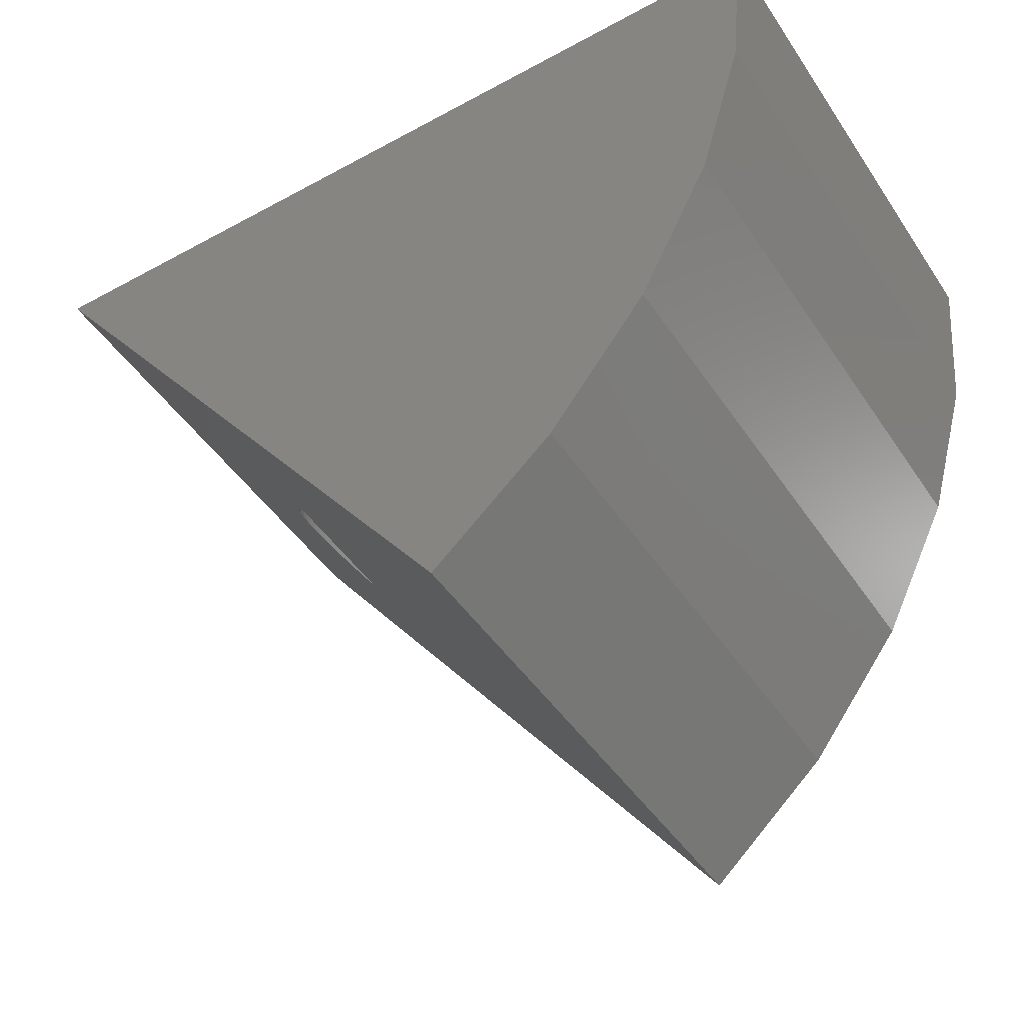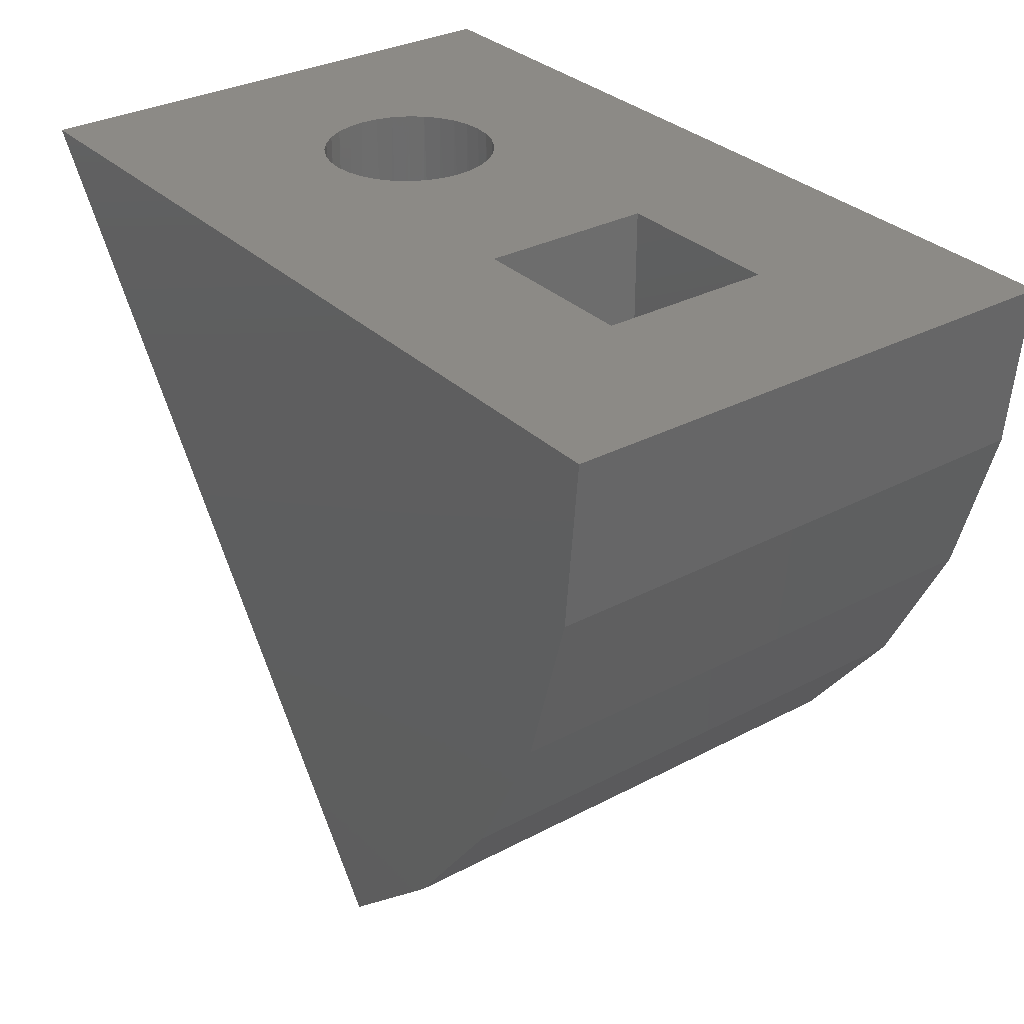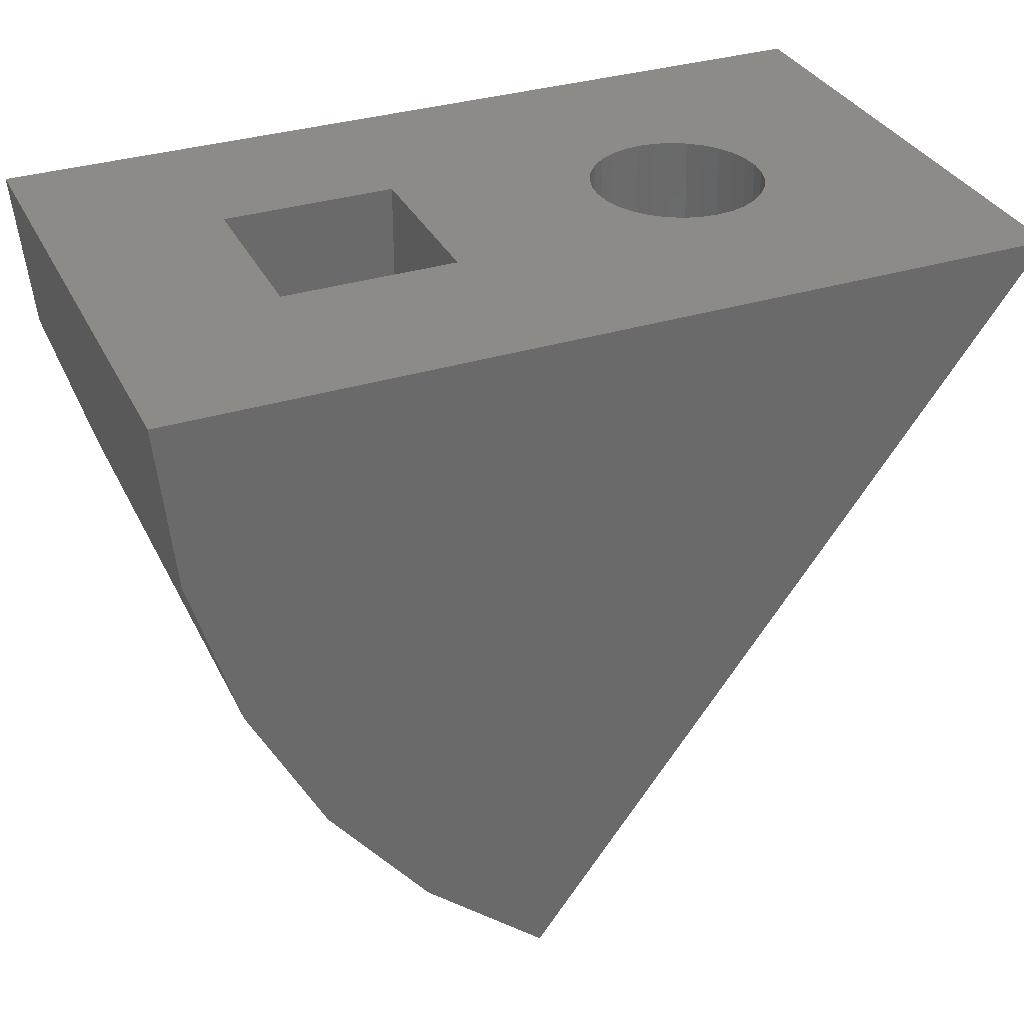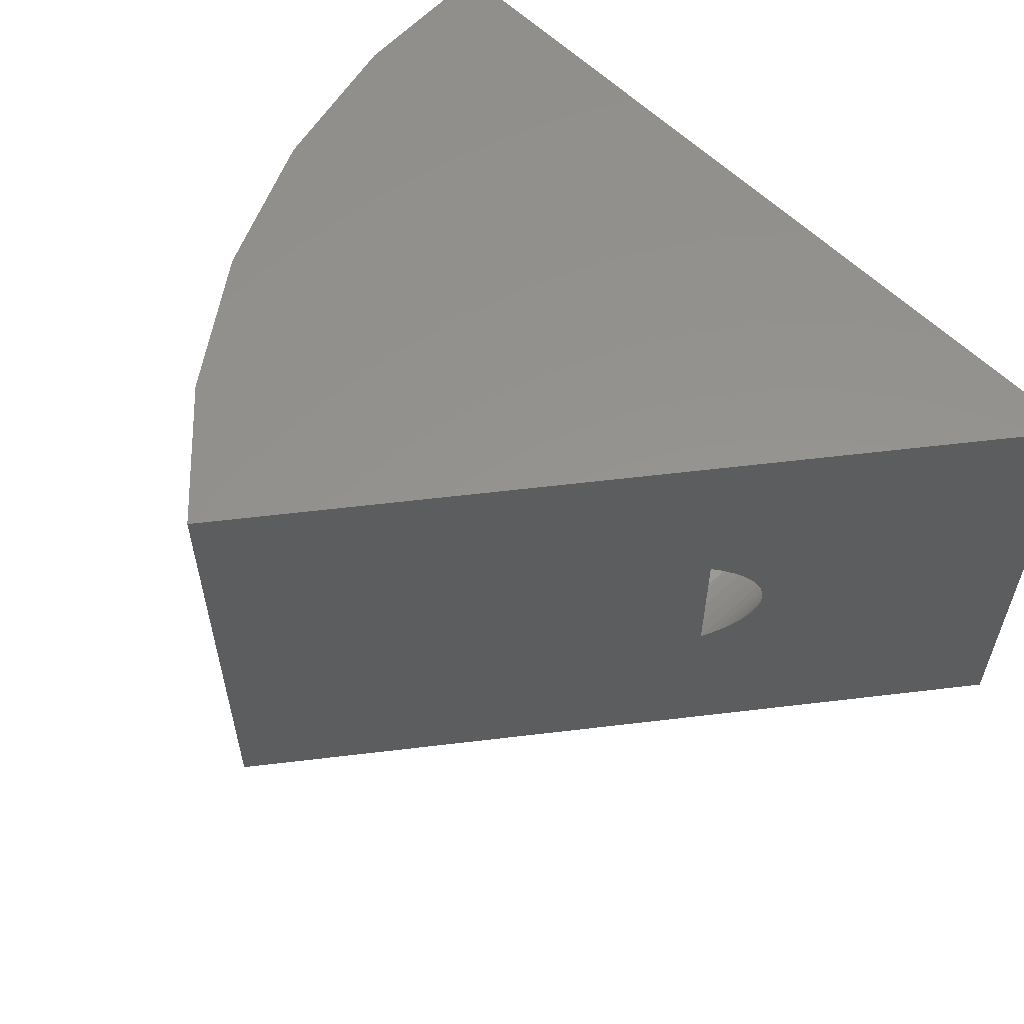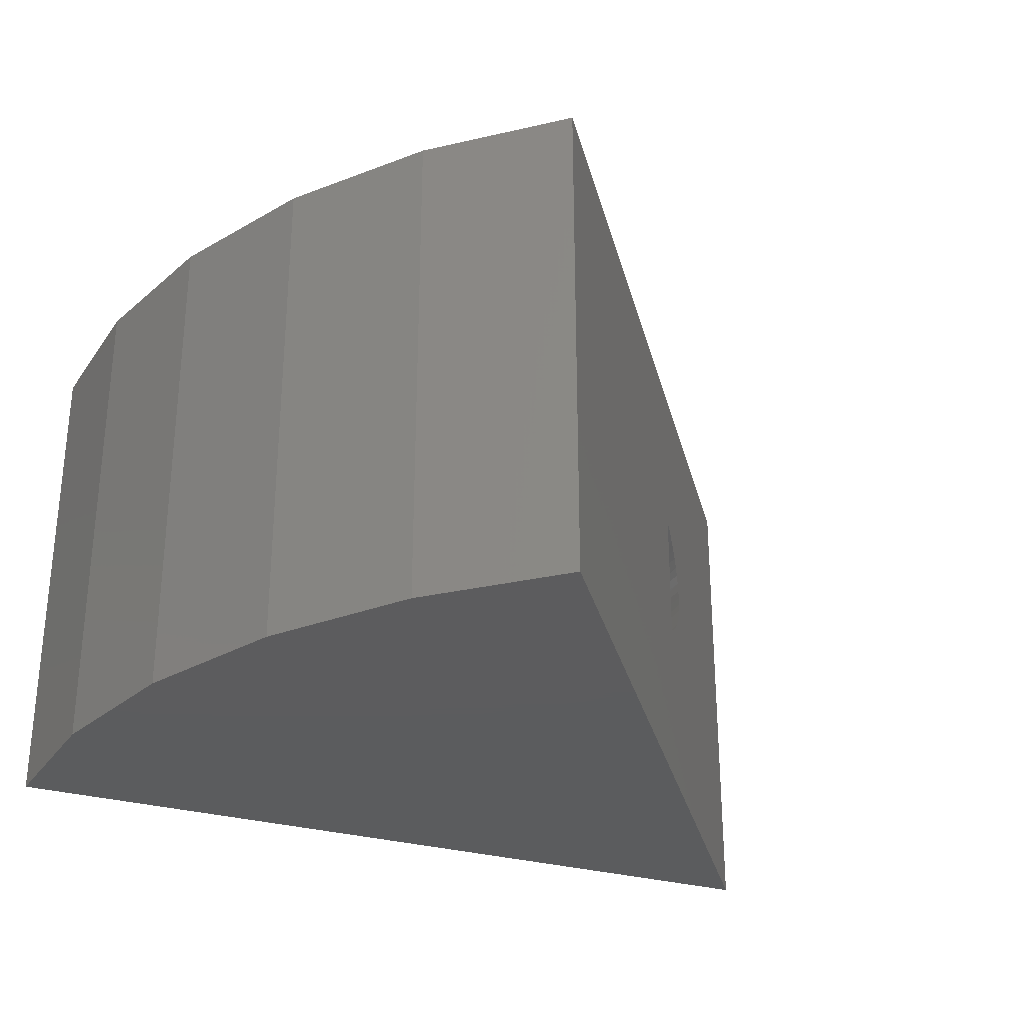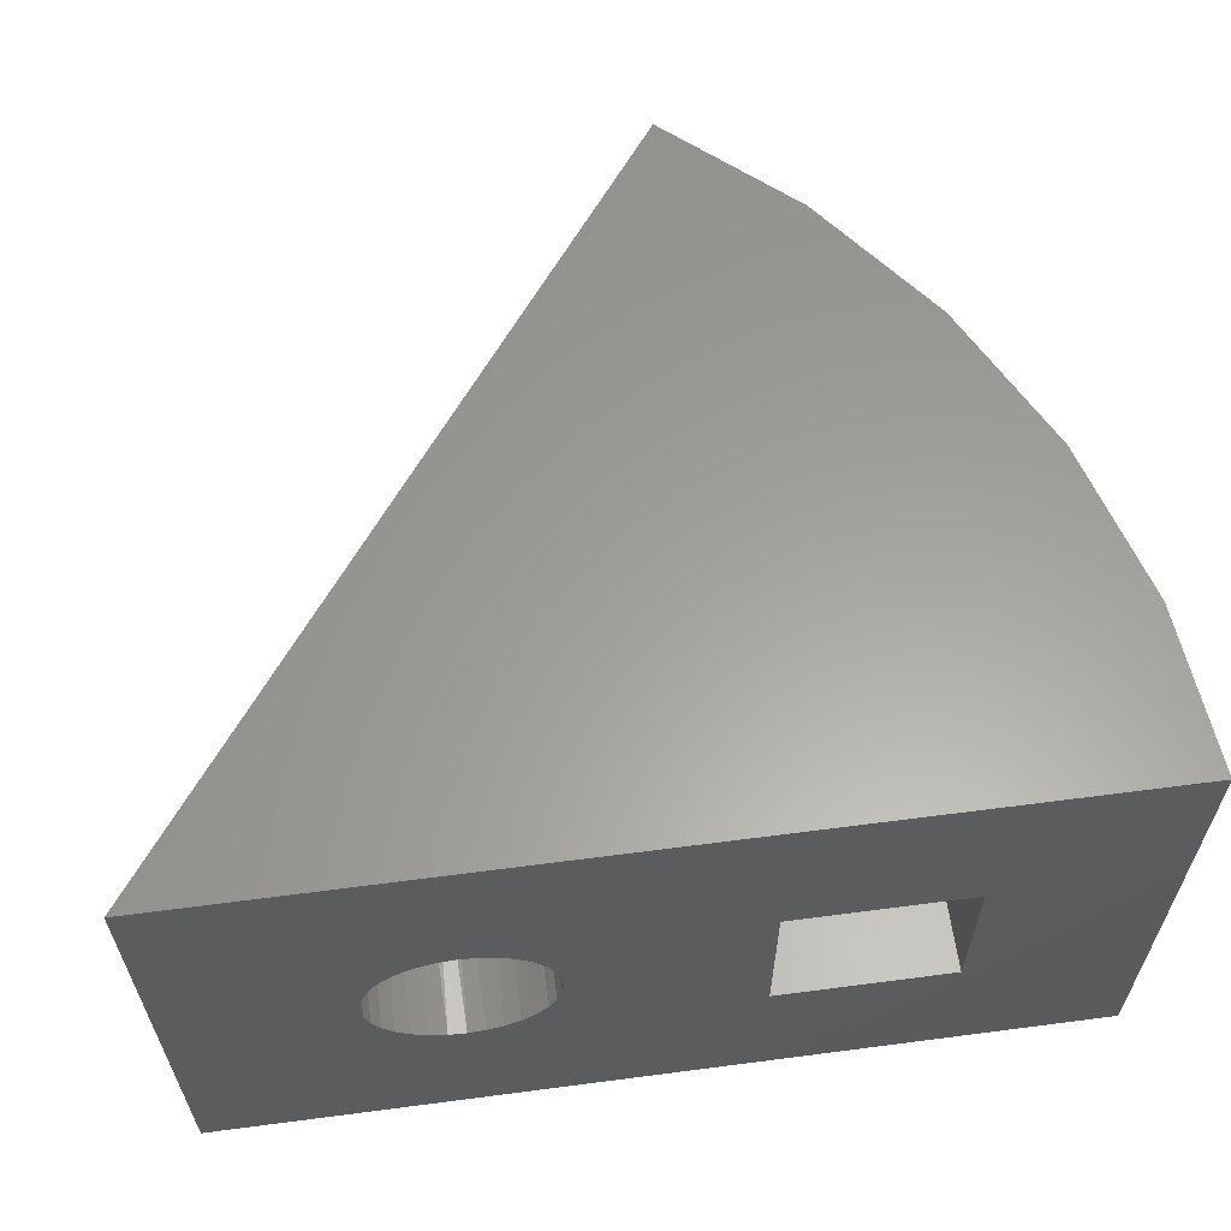
<metadata>
{"format":"stl","ext":"stl","renderer":"f3d","projection":"perspective","resolution":1024,"background":"white","views":[{"elev":-46.1,"azim":-148.1,"up":"+Y"},{"elev":31.3,"azim":-126.9,"up":"+Y"},{"elev":33.3,"azim":-23.2,"up":"+Y"},{"elev":57.1,"azim":46.5,"up":"+Z"},{"elev":-29.4,"azim":-22.8,"up":"+Z"},{"elev":61.0,"azim":172.4,"up":"+Z"}]}
</metadata>
<code>
# stl→obj: 96 verts, 192 faces
v -0.75 3.059e-33 0.45
v -0.2365 5.701e-17 0.3001
v -0.4531 2.472e-17 0.2969
v -0.6016 8.24e-18 0.2969
v -0.6016 -2.985e-33 0.1484
v -0.75 0 0
v 2.755e-17 8.327e-17 0.45
v 0 8.327e-17 -4.592e-17
v -0.1483 6.68e-17 0.2119
v -0.1469 4.163e-18 0.2266
v -0.1483 6.68e-17 0.2412
v -0.1526 6.633e-17 0.2553
v -0.1595 6.556e-17 0.2682
v -0.1688 6.452e-17 0.2796
v -0.1802 6.326e-17 0.2889
v -0.1932 6.182e-17 0.2959
v -0.2072 6.026e-17 0.3001
v -0.2219 5.863e-17 0.3016
v -0.4531 1.648e-17 0.1484
v -0.2954 5.047e-17 0.2412
v -0.2969 -4.163e-18 0.2266
v -0.2954 5.047e-17 0.2119
v -0.2912 5.094e-17 0.1979
v -0.2842 5.171e-17 0.1849
v -0.2749 5.275e-17 0.1735
v -0.2635 5.401e-17 0.1642
v -0.2506 5.545e-17 0.1573
v -0.2365 5.701e-17 0.153
v -0.2219 5.863e-17 0.1516
v -0.2506 5.545e-17 0.2959
v -0.2635 5.401e-17 0.2889
v -0.2749 5.275e-17 0.2796
v -0.2842 5.171e-17 0.2682
v -0.2912 5.094e-17 0.2553
v -0.2072 6.026e-17 0.153
v -0.1932 6.182e-17 0.1573
v -0.1802 6.326e-17 0.1642
v -0.1688 6.452e-17 0.1735
v -0.1595 6.556e-17 0.1849
v -0.1526 6.633e-17 0.1979
v -0.6016 -0.2422 0.2969
v -0.6016 -0.2422 0.1484
v -0.4531 -0.2422 0.2969
v -0.4531 -0.2422 0.1484
v -0.1901 -0.2422 0.2945
v -0.1782 -0.2422 0.2876
v -0.1716 -0.2331 0.2822
v -0.1473 -0.2001 0.2345
v -0.1469 -0.1996 0.2266
v -0.2919 -0.2422 0.2534
v -0.2859 -0.2422 0.2656
v -0.2777 -0.2422 0.2766
v -0.2677 -0.2422 0.2859
v -0.2562 -0.2422 0.2933
v -0.2435 -0.2422 0.2984
v -0.2301 -0.2422 0.3011
v -0.2164 -0.2422 0.3014
v -0.2029 -0.2422 0.2991
v -0.1653 -0.2245 0.2758
v -0.1609 -0.2186 0.2702
v -0.1568 -0.2131 0.2639
v -0.1533 -0.2083 0.2569
v -0.1506 -0.2046 0.2499
v -0.1485 -0.2018 0.2422
v -0.2956 -0.2422 0.2402
v -0.2969 -0.2422 0.2266
v -0.1473 -0.2001 0.2186
v -0.1716 -0.2331 0.1709
v -0.1782 -0.2422 0.1656
v -0.1901 -0.2422 0.1586
v -0.1485 -0.2018 0.2109
v -0.1506 -0.2046 0.2033
v -0.1533 -0.2083 0.1962
v -0.1568 -0.2131 0.1892
v -0.1609 -0.2186 0.1829
v -0.1653 -0.2245 0.1774
v -0.2029 -0.2422 0.154
v -0.2164 -0.2422 0.1518
v -0.2301 -0.2422 0.152
v -0.2435 -0.2422 0.1547
v -0.2562 -0.2422 0.1599
v -0.2677 -0.2422 0.1672
v -0.2777 -0.2422 0.1765
v -0.2859 -0.2422 0.1875
v -0.2919 -0.2422 0.1998
v -0.2956 -0.2422 0.2129
v -0.4446 -0.604 0.45
v -0.4446 -0.604 -1.87e-17
v -0.5492 -0.5107 -2.188e-17
v -0.5492 -0.5107 0.45
v -0.6347 -0.3995 -1.665e-17
v -0.6347 -0.3995 0.45
v -0.698 -0.2744 -1.277e-17
v -0.698 -0.2744 0.45
v -0.7369 -0.1396 -1.039e-17
v -0.7369 -0.1396 0.45
f 1 2 3
f 1 3 4
f 1 4 5
f 1 5 6
f 7 8 9
f 7 9 10
f 7 10 11
f 7 11 12
f 7 12 13
f 7 13 14
f 7 14 15
f 7 15 16
f 7 16 17
f 7 17 18
f 7 18 2
f 7 2 1
f 19 20 21
f 19 21 22
f 19 22 23
f 19 23 24
f 19 24 25
f 19 25 26
f 19 26 27
f 19 27 28
f 19 28 29
f 19 29 8
f 19 8 6
f 19 6 5
f 3 2 30
f 3 30 31
f 3 31 32
f 3 32 33
f 3 33 34
f 3 34 20
f 3 20 19
f 8 29 35
f 8 35 36
f 8 36 37
f 8 37 38
f 8 38 39
f 8 39 40
f 8 40 9
f 4 41 5
f 5 41 42
f 3 43 4
f 4 43 41
f 19 44 3
f 3 44 43
f 5 42 19
f 19 42 44
f 42 41 44
f 44 41 43
f 45 15 46
f 15 47 46
f 48 11 49
f 11 10 49
f 34 50 20
f 51 50 34
f 33 51 34
f 52 51 33
f 32 52 33
f 53 52 32
f 31 53 32
f 54 53 31
f 30 54 31
f 55 54 30
f 2 55 30
f 2 56 55
f 56 2 18
f 18 57 56
f 57 18 17
f 17 58 57
f 58 17 16
f 16 45 58
f 45 16 15
f 14 47 15
f 59 47 14
f 60 59 14
f 13 60 14
f 61 60 13
f 62 61 13
f 12 62 13
f 63 62 12
f 64 63 12
f 11 64 12
f 48 64 11
f 50 65 20
f 20 65 66
f 20 66 21
f 9 67 10
f 67 49 10
f 68 37 69
f 37 70 69
f 67 9 71
f 71 9 40
f 72 71 40
f 40 73 72
f 73 40 39
f 74 73 39
f 39 75 74
f 75 39 38
f 76 75 38
f 38 68 76
f 68 38 37
f 36 70 37
f 77 70 36
f 35 77 36
f 78 77 35
f 29 78 35
f 79 78 29
f 28 79 29
f 80 79 28
f 27 80 28
f 27 81 80
f 81 27 26
f 26 82 81
f 82 26 25
f 25 83 82
f 83 25 24
f 24 84 83
f 84 24 23
f 23 85 84
f 85 23 22
f 85 22 86
f 86 22 21
f 86 21 66
f 70 81 69
f 81 82 69
f 55 56 57
f 58 55 57
f 55 58 45
f 45 54 55
f 80 81 70
f 77 80 70
f 79 80 77
f 78 79 77
f 46 69 82
f 46 82 83
f 46 83 84
f 46 84 85
f 46 85 86
f 46 86 66
f 46 66 65
f 46 65 50
f 46 50 51
f 46 51 52
f 46 52 53
f 46 53 54
f 46 54 45
f 7 87 46
f 7 46 47
f 7 47 59
f 7 59 60
f 7 60 61
f 7 61 62
f 7 62 63
f 7 63 64
f 7 64 48
f 7 48 49
f 7 49 67
f 8 7 67
f 8 67 71
f 8 71 72
f 8 72 73
f 8 73 74
f 8 74 75
f 8 75 76
f 8 76 68
f 8 68 69
f 8 69 88
f 88 69 87
f 87 69 46
f 88 87 89
f 89 87 90
f 89 90 91
f 91 90 92
f 91 92 93
f 93 92 94
f 93 94 95
f 95 94 96
f 95 96 6
f 6 96 1
f 87 7 1
f 87 1 96
f 87 96 94
f 87 94 92
f 87 92 90
f 88 89 91
f 88 91 93
f 88 93 95
f 88 95 6
f 88 6 8

</code>
